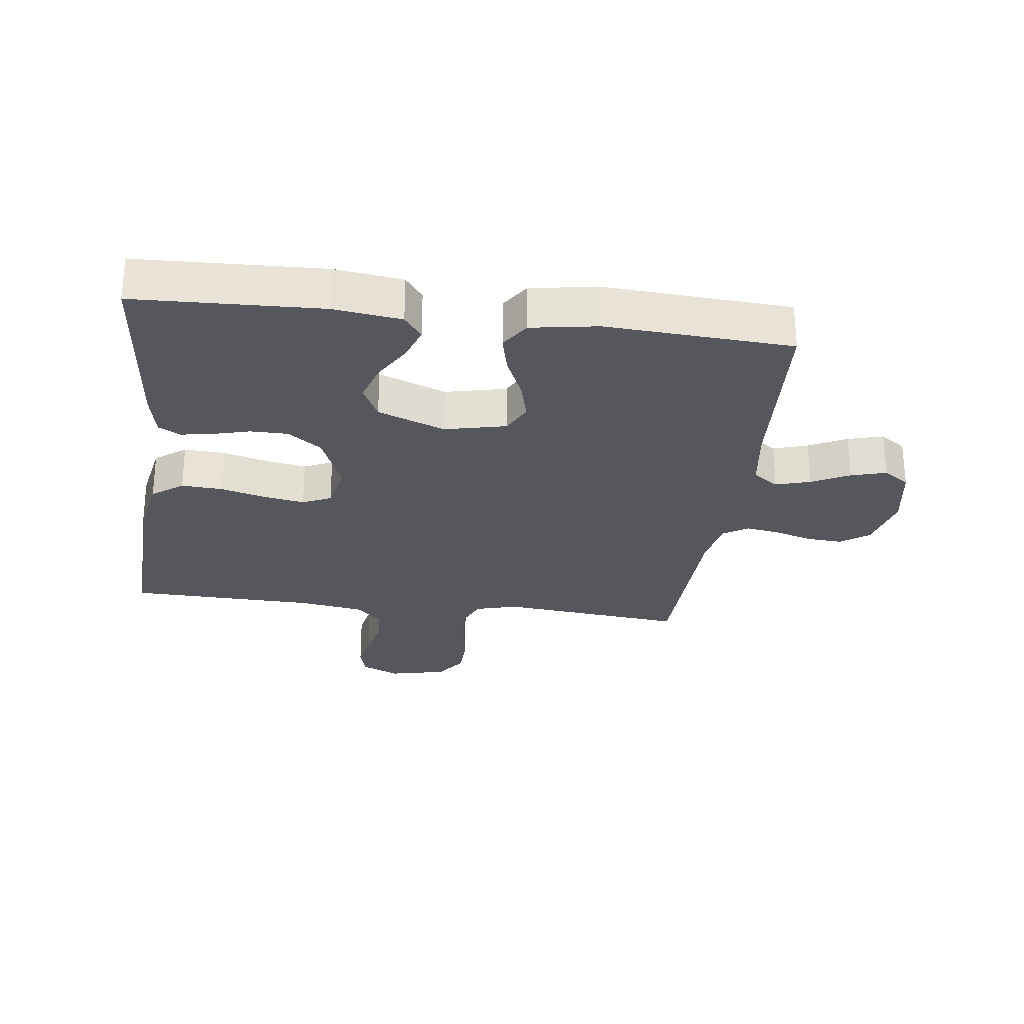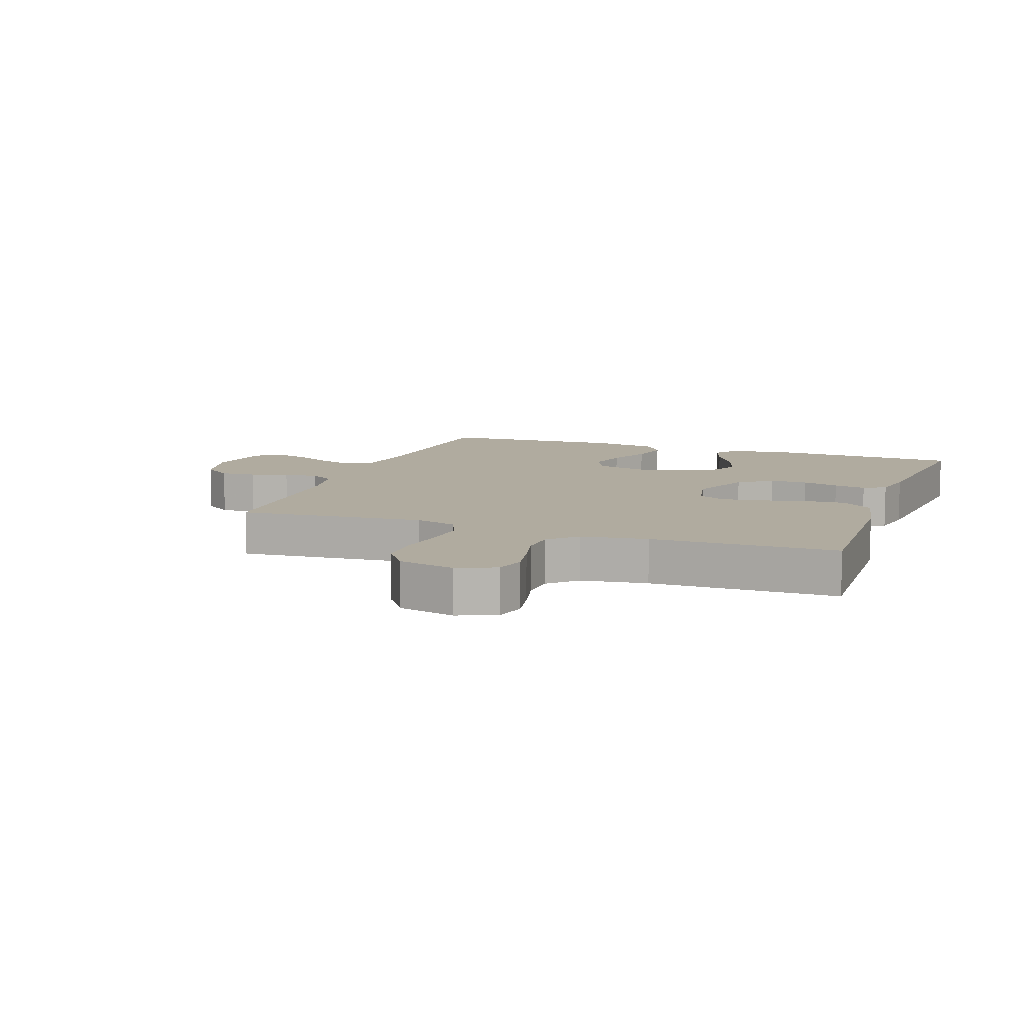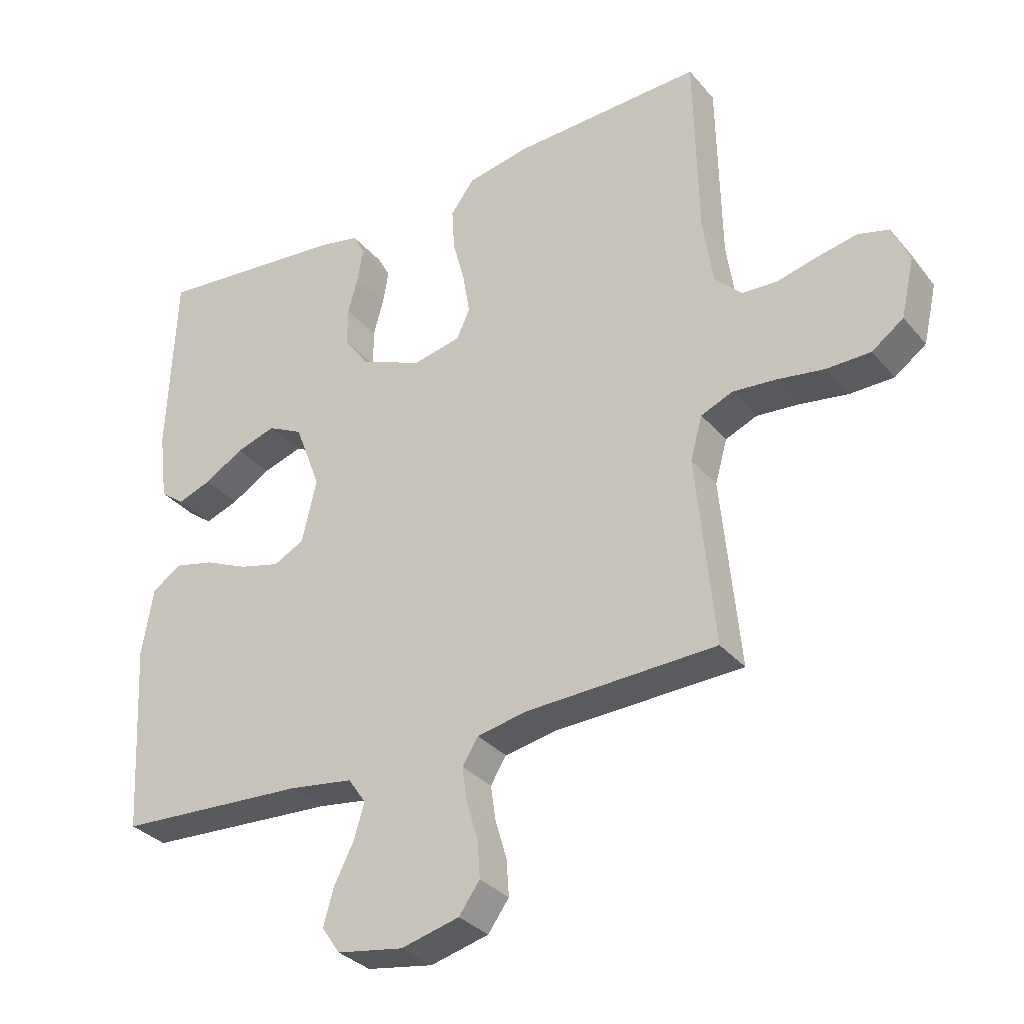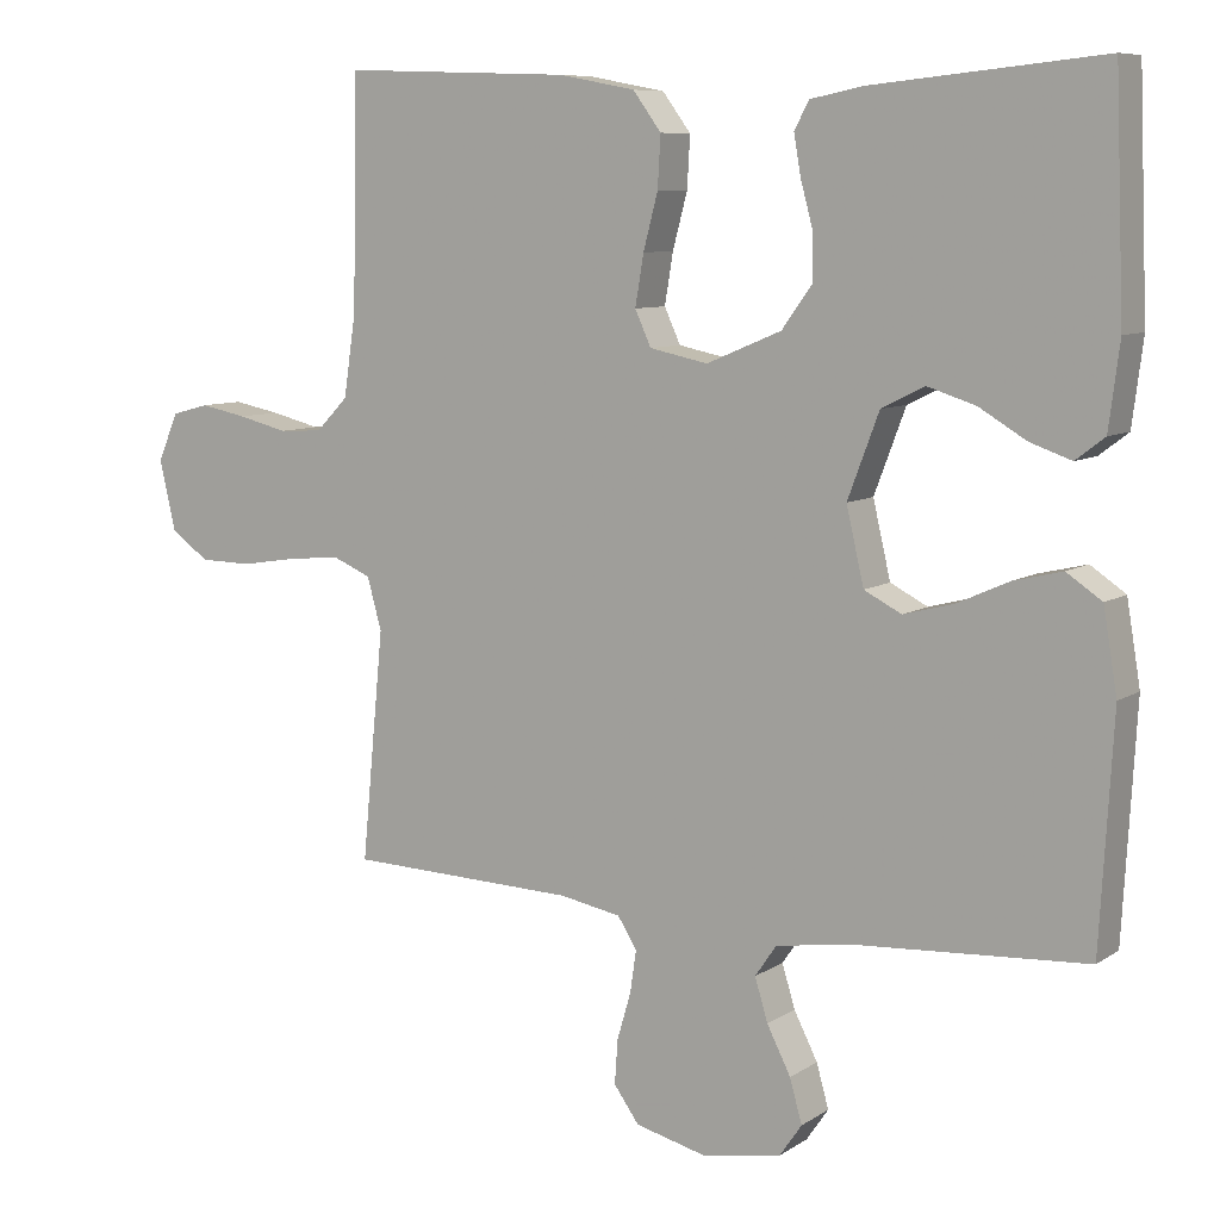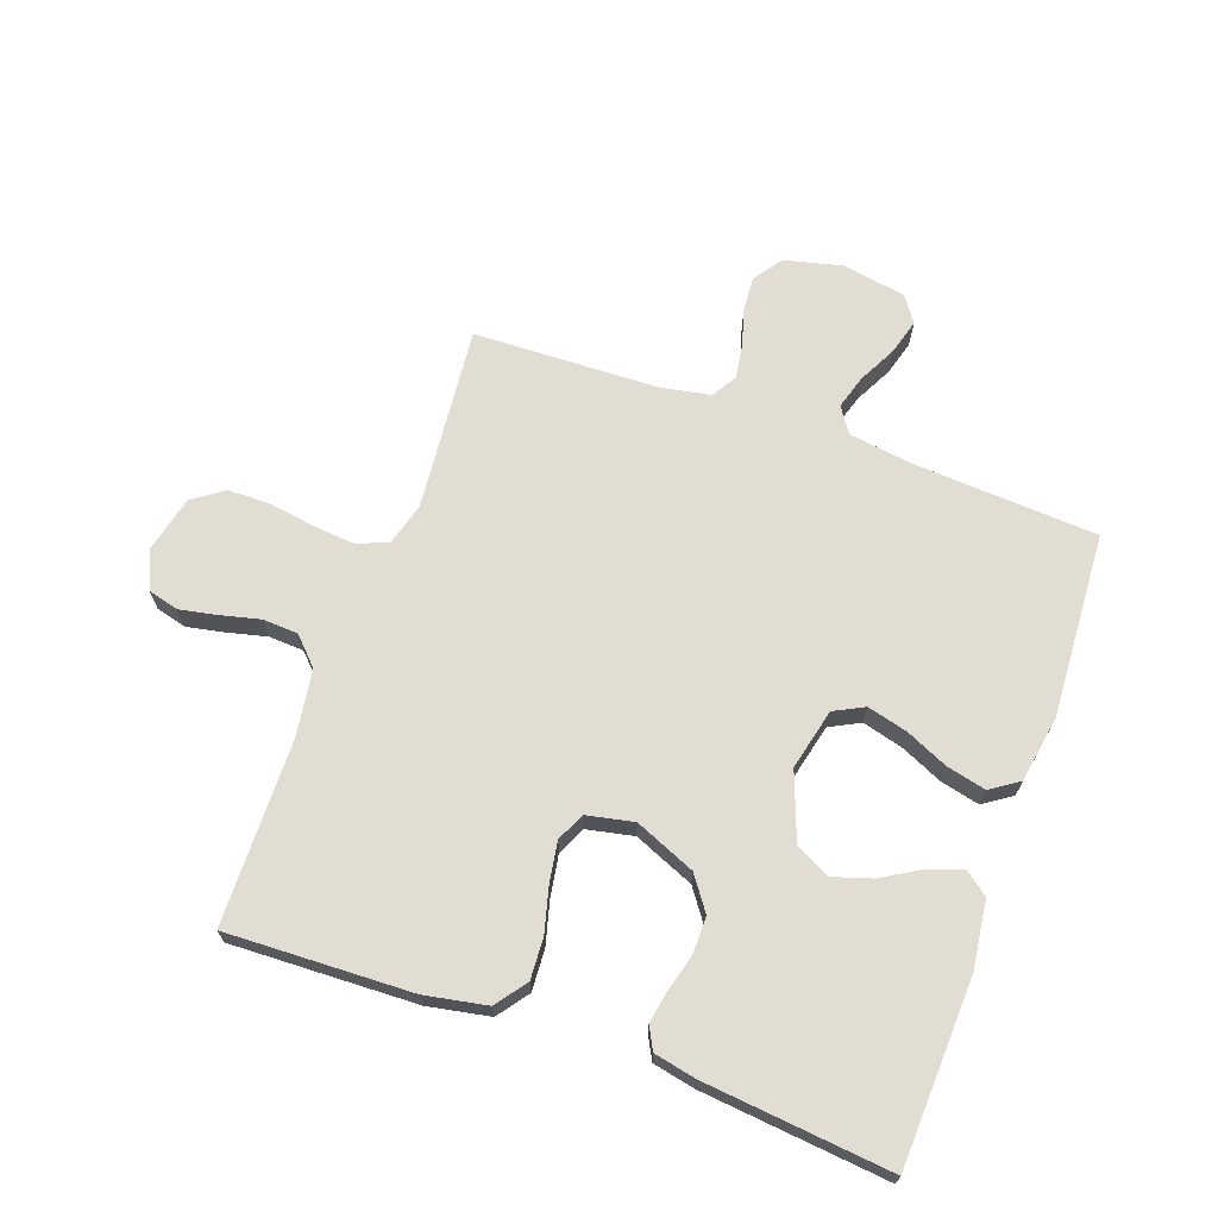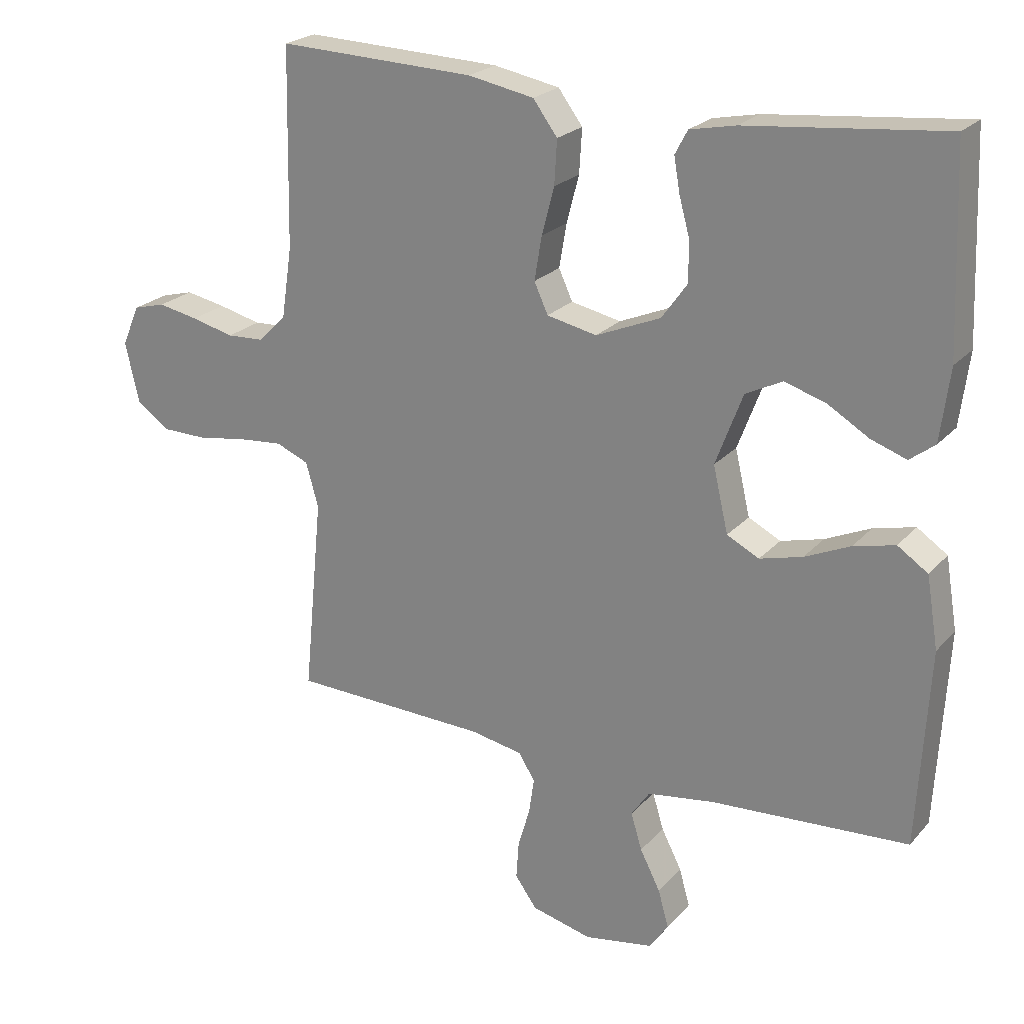
<metadata>
{"format":"obj","ext":"obj","renderer":"f3d","projection":"perspective","resolution":1024,"background":"white","views":[{"elev":-27.6,"azim":82.6,"up":"+Y"},{"elev":9.7,"azim":-70.0,"up":"+Y"},{"elev":-32.5,"azim":-146.7,"up":"+Z"},{"elev":8.3,"azim":31.0,"up":"+Z"},{"elev":68.1,"azim":19.8,"up":"+Y"},{"elev":22.8,"azim":30.1,"up":"+Z"}]}
</metadata>
<code>
v -0.5 0.07 -0.5
v -0.471 0.07 -0.2
v -0.49 0.07 -0.132
v -0.54 0.07 -0.111
v -0.608 0.07 -0.117
v -0.683 0.07 -0.129
v -0.752 0.07 -0.128
v -0.802 0.07 -0.092
v -0.823 0.07 0
v -0.796 0.07 0.062
v -0.747 0.07 0.075
v -0.686 0.07 0.063
v -0.621 0.07 0.047
v -0.564 0.07 0.05
v -0.522 0.07 0.093
v -0.506 0.07 0.2
v -0.5 0.07 0.5
v -0.2 0.07 0.489
v -0.1 0.07 0.47
v -0.063 0.07 0.42
v -0.067 0.07 0.353
v -0.086 0.07 0.281
v -0.097 0.07 0.215
v -0.076 0.07 0.169
v 0 0.07 0.153
v 0.098 0.07 0.194
v 0.137 0.07 0.248
v 0.137 0.07 0.309
v 0.121 0.07 0.368
v 0.112 0.07 0.42
v 0.131 0.07 0.456
v 0.2 0.07 0.47
v 0.5 0.07 0.5
v 0.512 0.07 0.2
v 0.498 0.07 0.09
v 0.46 0.07 0.061
v 0.406 0.07 0.08
v 0.344 0.07 0.117
v 0.281 0.07 0.137
v 0.225 0.07 0.109
v 0.184 0.07 0
v 0.207 0.07 -0.099
v 0.256 0.07 -0.124
v 0.321 0.07 -0.107
v 0.39 0.07 -0.076
v 0.453 0.07 -0.061
v 0.499 0.07 -0.092
v 0.517 0.07 -0.2
v 0.5 0.07 -0.5
v 0.2 0.07 -0.518
v 0.098 0.07 -0.533
v 0.07 0.07 -0.574
v 0.087 0.07 -0.63
v 0.118 0.07 -0.691
v 0.134 0.07 -0.748
v 0.105 0.07 -0.79
v 0 0.07 -0.808
v -0.092 0.07 -0.785
v -0.125 0.07 -0.739
v -0.121 0.07 -0.681
v -0.103 0.07 -0.62
v -0.095 0.07 -0.565
v -0.12 0.07 -0.525
v -0.2 0.07 -0.51
v -0.5 0 -0.5
v -0.471 0 -0.2
v -0.49 0 -0.132
v -0.54 0 -0.111
v -0.608 0 -0.117
v -0.683 0 -0.129
v -0.752 0 -0.128
v -0.802 0 -0.092
v -0.823 0 0
v -0.796 0 0.062
v -0.747 0 0.075
v -0.686 0 0.063
v -0.621 0 0.047
v -0.564 0 0.05
v -0.522 0 0.093
v -0.506 0 0.2
v -0.5 0 0.5
v -0.2 0 0.489
v -0.1 0 0.47
v -0.063 0 0.42
v -0.067 0 0.353
v -0.086 0 0.281
v -0.097 0 0.215
v -0.076 0 0.169
v 0 0 0.153
v 0.098 0 0.194
v 0.137 0 0.248
v 0.137 0 0.309
v 0.121 0 0.368
v 0.112 0 0.42
v 0.131 0 0.456
v 0.2 0 0.47
v 0.5 0 0.5
v 0.512 0 0.2
v 0.498 0 0.09
v 0.46 0 0.061
v 0.406 0 0.08
v 0.344 0 0.117
v 0.281 0 0.137
v 0.225 0 0.109
v 0.184 0 0
v 0.207 0 -0.099
v 0.256 0 -0.124
v 0.321 0 -0.107
v 0.39 0 -0.076
v 0.453 0 -0.061
v 0.499 0 -0.092
v 0.517 0 -0.2
v 0.5 0 -0.5
v 0.2 0 -0.518
v 0.098 0 -0.533
v 0.07 0 -0.574
v 0.087 0 -0.63
v 0.118 0 -0.691
v 0.134 0 -0.748
v 0.105 0 -0.79
v 0 0 -0.808
v -0.092 0 -0.785
v -0.125 0 -0.739
v -0.121 0 -0.681
v -0.103 0 -0.62
v -0.095 0 -0.565
v -0.12 0 -0.525
v -0.2 0 -0.51
f 59 60 61
f 58 59 61
f 57 58 61
f 56 57 61
f 55 56 61
f 54 55 61
f 53 54 61
f 52 53 61 62
f 51 52 62 63
f 48 49 50
f 47 48 50
f 46 47 50
f 45 46 50
f 44 45 50
f 51 63 64
f 50 51 64
f 44 50 64
f 43 44 64
f 36 37 38
f 35 36 38
f 34 35 38
f 33 34 38
f 32 33 38
f 31 32 38
f 30 31 38
f 29 30 38
f 28 29 38
f 27 28 38 39
f 26 27 39 40
f 20 21 22
f 19 20 22
f 18 19 22
f 17 18 22
f 16 17 22
f 15 16 22 23
f 14 15 23 24
f 11 12 13
f 10 11 13
f 9 10 13
f 8 9 13
f 7 8 13
f 6 7 13
f 5 6 13
f 4 5 13 14
f 14 24 25
f 4 14 25
f 3 4 25
f 64 1 2
f 43 64 2
f 42 43 2
f 26 40 41
f 26 41 42
f 25 26 42
f 3 25 42
f 2 3 42
f 125 124 123
f 125 123 122
f 125 122 121
f 125 121 120
f 125 120 119
f 125 119 118
f 125 118 117
f 126 125 117 116
f 127 126 116 115
f 114 113 112
f 114 112 111
f 114 111 110
f 114 110 109
f 114 109 108
f 128 127 115
f 128 115 114
f 128 114 108
f 128 108 107
f 102 101 100
f 102 100 99
f 102 99 98
f 102 98 97
f 102 97 96
f 102 96 95
f 102 95 94
f 102 94 93
f 102 93 92
f 103 102 92 91
f 104 103 91 90
f 86 85 84
f 86 84 83
f 86 83 82
f 86 82 81
f 86 81 80
f 87 86 80 79
f 88 87 79 78
f 77 76 75
f 77 75 74
f 77 74 73
f 77 73 72
f 77 72 71
f 77 71 70
f 77 70 69
f 78 77 69 68
f 89 88 78
f 89 78 68
f 89 68 67
f 66 65 128
f 66 128 107
f 66 107 106
f 105 104 90
f 106 105 90
f 106 90 89
f 106 89 67
f 106 67 66
f 1 65 66 2
f 2 66 67 3
f 3 67 68 4
f 4 68 69 5
f 5 69 70 6
f 6 70 71 7
f 7 71 72 8
f 8 72 73 9
f 9 73 74 10
f 10 74 75 11
f 11 75 76 12
f 12 76 77 13
f 13 77 78 14
f 14 78 79 15
f 15 79 80 16
f 16 80 81 17
f 17 81 82 18
f 18 82 83 19
f 19 83 84 20
f 20 84 85 21
f 21 85 86 22
f 22 86 87 23
f 23 87 88 24
f 24 88 89 25
f 25 89 90 26
f 26 90 91 27
f 27 91 92 28
f 28 92 93 29
f 29 93 94 30
f 30 94 95 31
f 31 95 96 32
f 32 96 97 33
f 33 97 98 34
f 34 98 99 35
f 35 99 100 36
f 36 100 101 37
f 37 101 102 38
f 38 102 103 39
f 39 103 104 40
f 40 104 105 41
f 41 105 106 42
f 42 106 107 43
f 43 107 108 44
f 44 108 109 45
f 45 109 110 46
f 46 110 111 47
f 47 111 112 48
f 48 112 113 49
f 49 113 114 50
f 50 114 115 51
f 51 115 116 52
f 52 116 117 53
f 53 117 118 54
f 54 118 119 55
f 55 119 120 56
f 56 120 121 57
f 57 121 122 58
f 58 122 123 59
f 59 123 124 60
f 60 124 125 61
f 61 125 126 62
f 62 126 127 63
f 63 127 128 64
f 64 128 65 1

</code>
